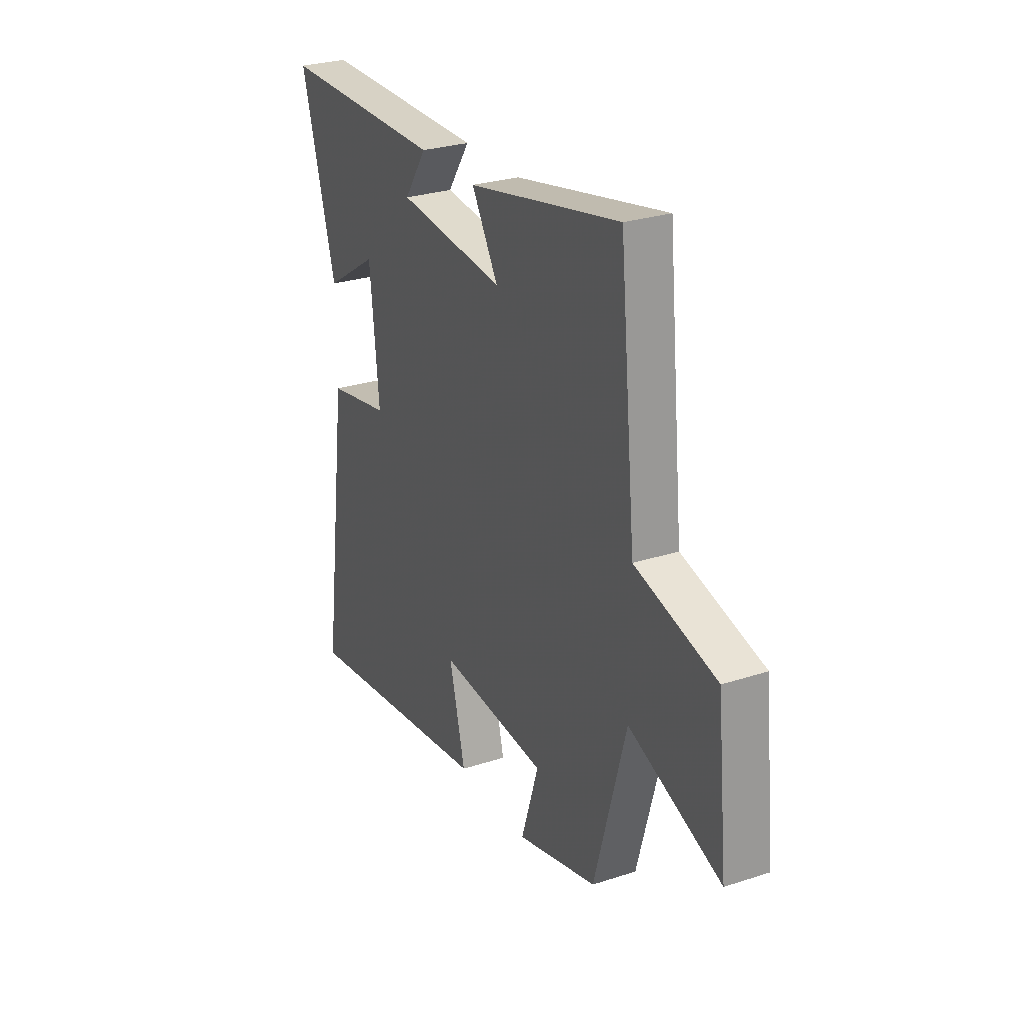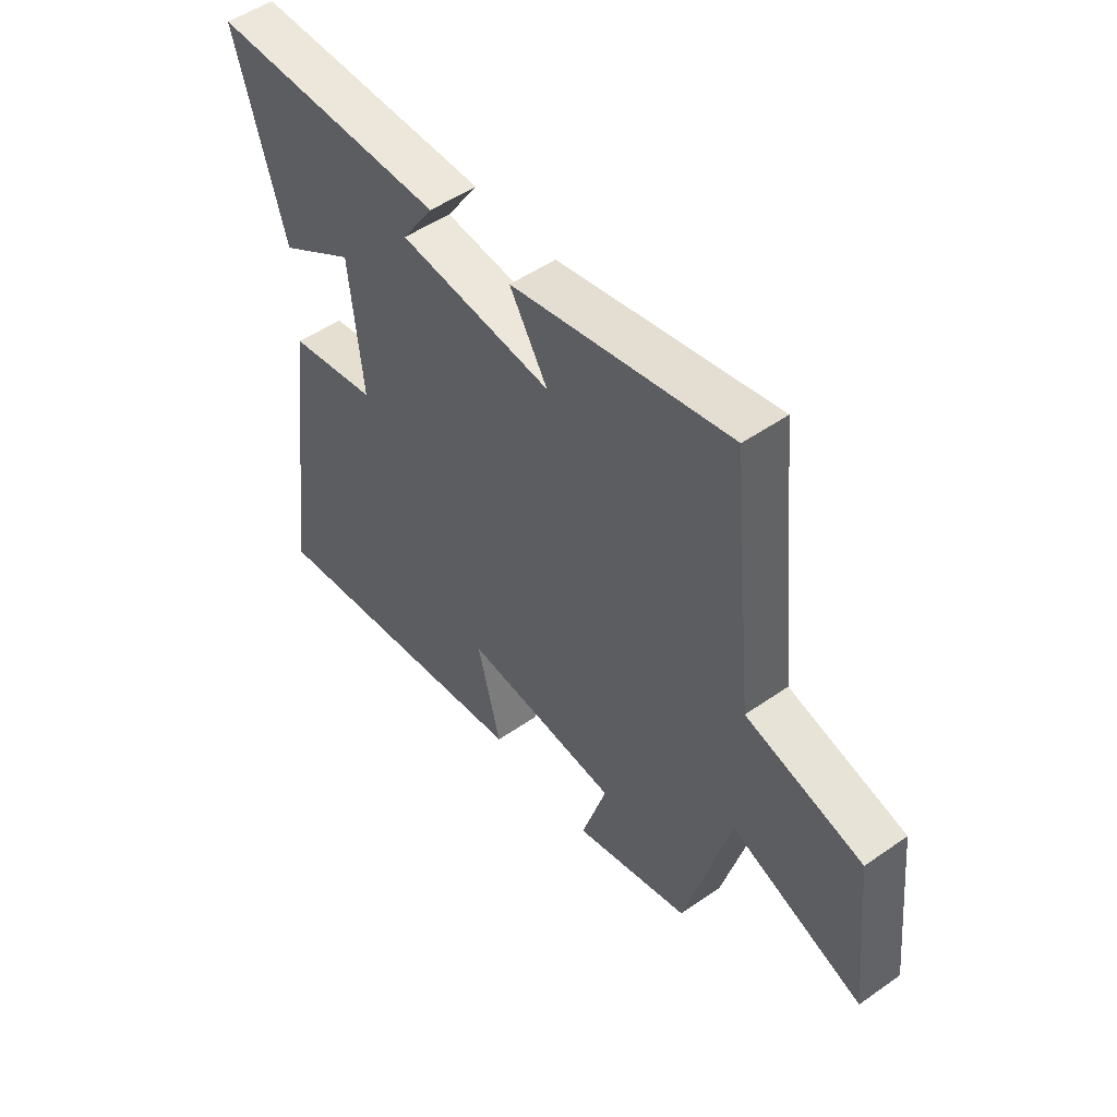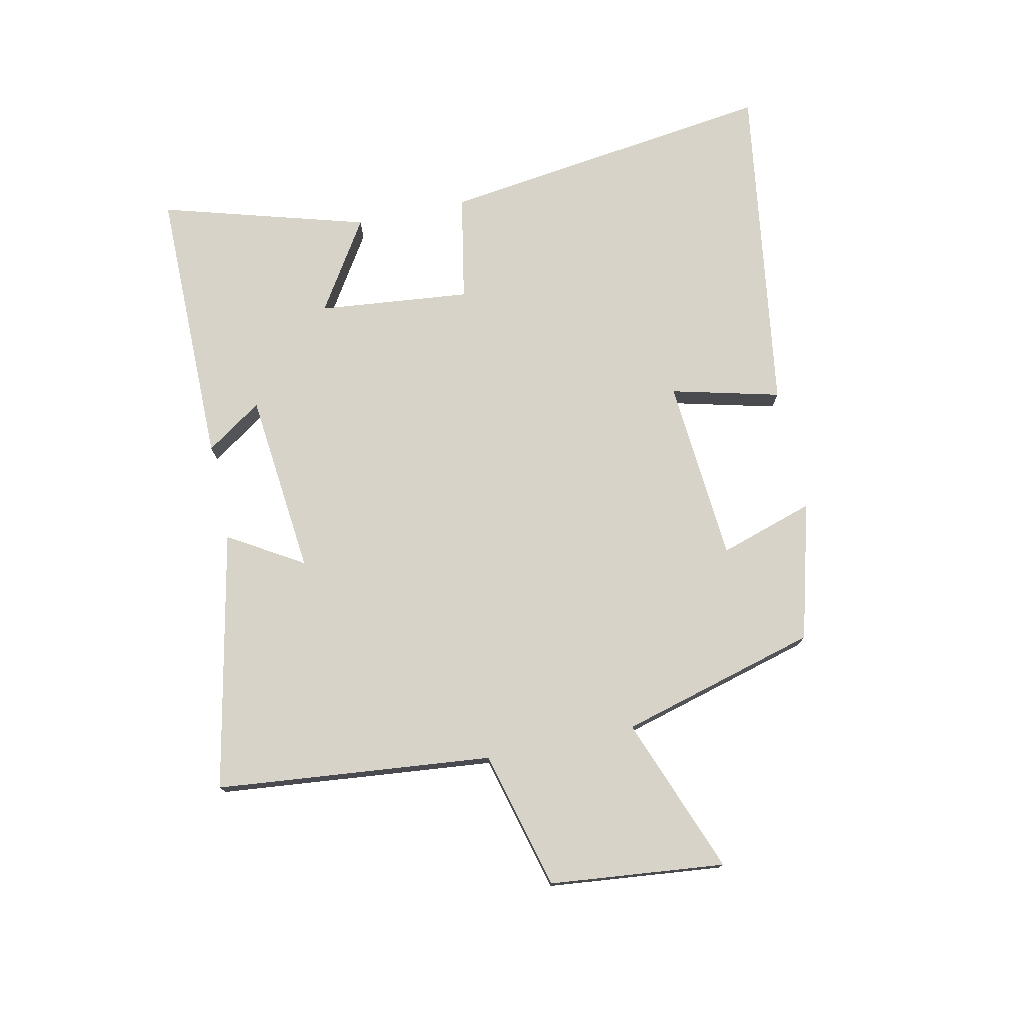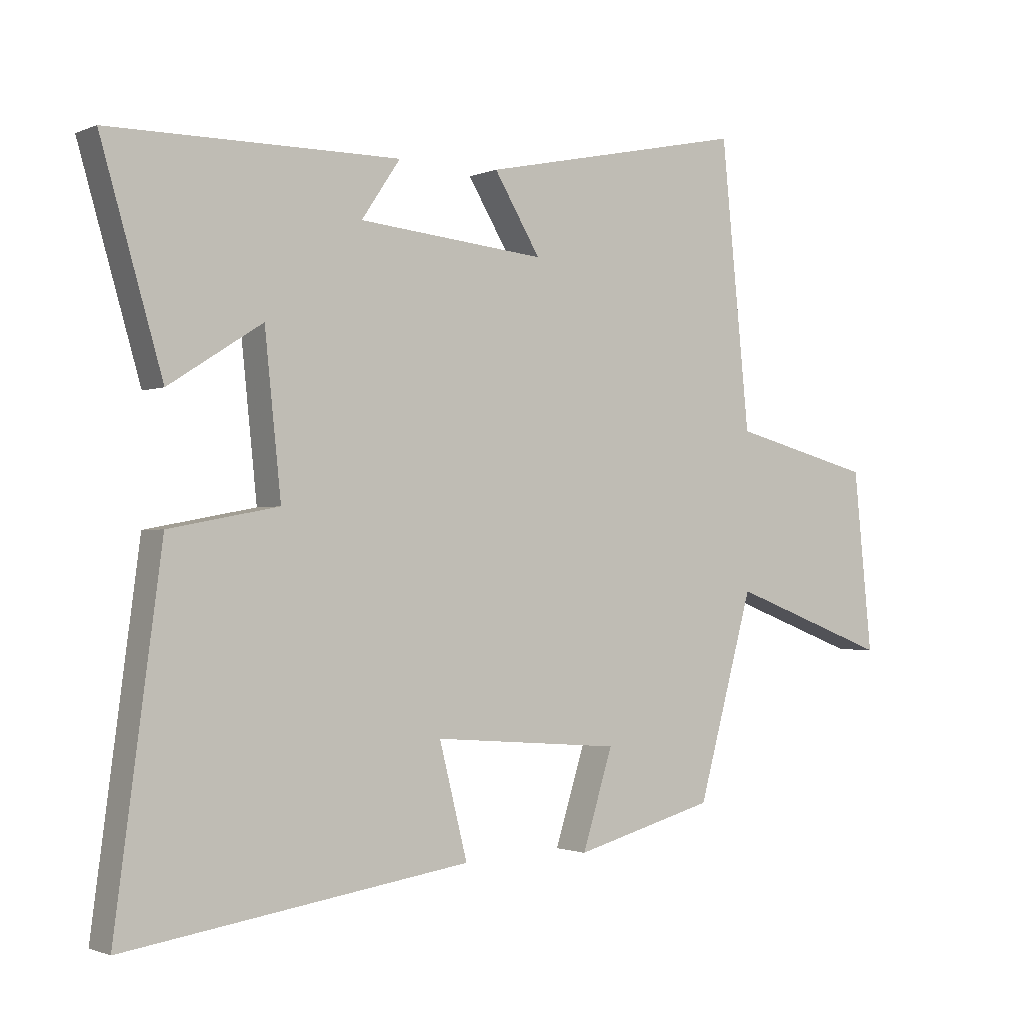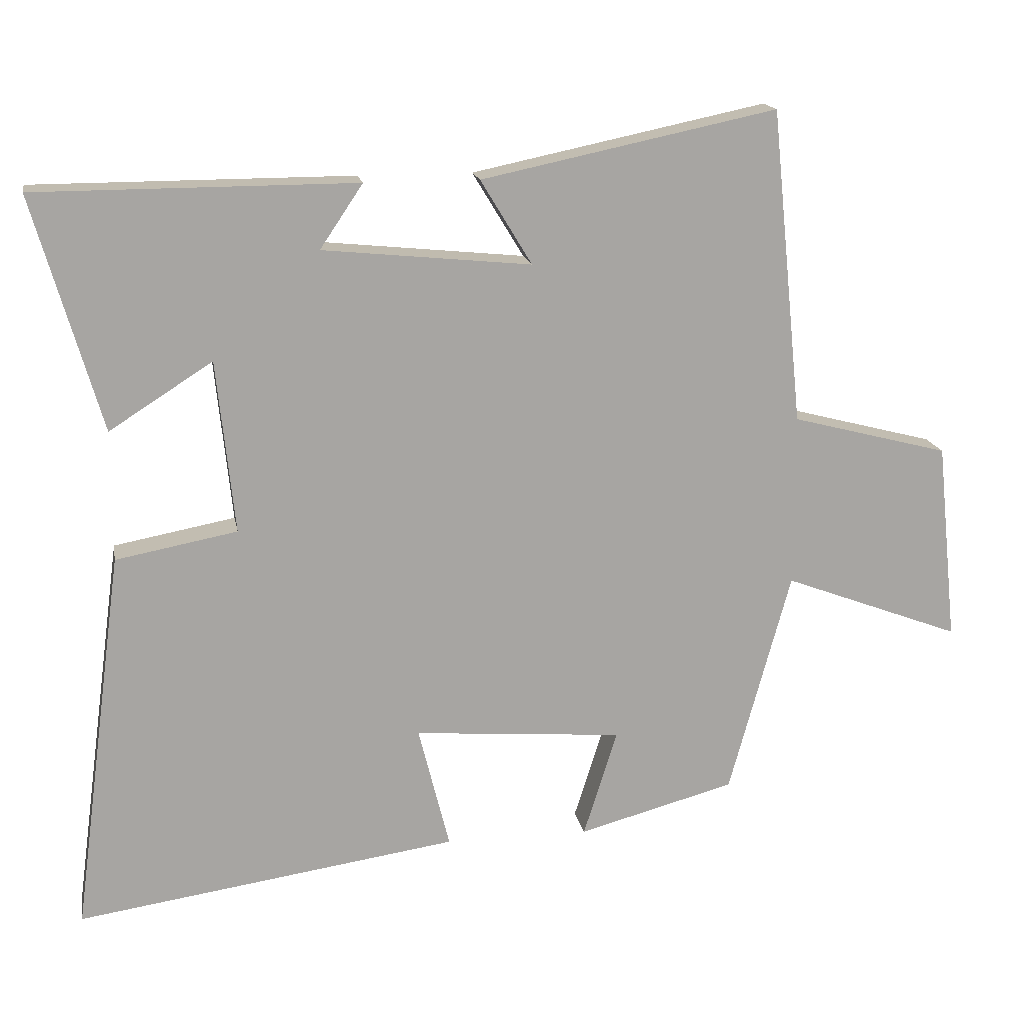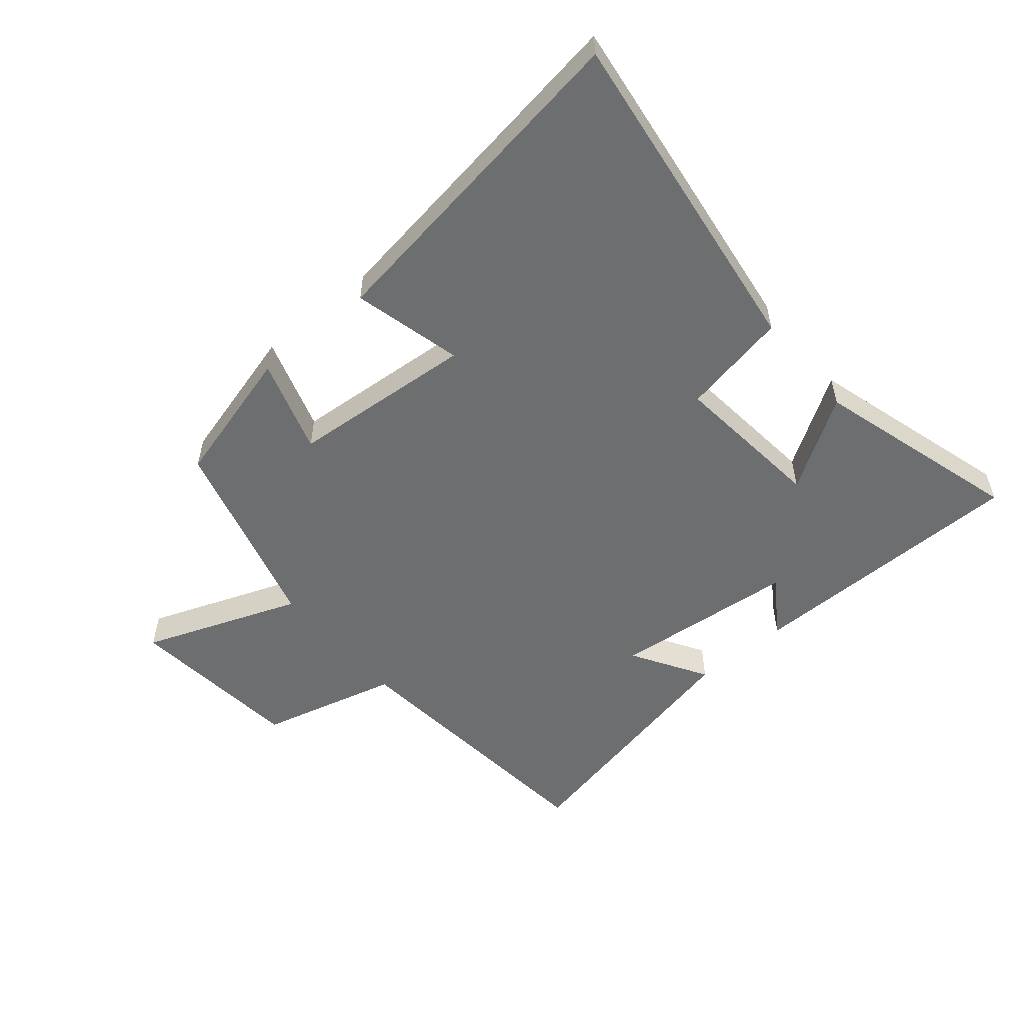
<metadata>
{"format":"obj","ext":"obj","renderer":"f3d","projection":"perspective","resolution":1024,"background":"white","views":[{"elev":27.7,"azim":63.5,"up":"+Z"},{"elev":50.5,"azim":52.6,"up":"+Z"},{"elev":75.8,"azim":77.9,"up":"+Y"},{"elev":-1.3,"azim":-34.2,"up":"+Z"},{"elev":16.4,"azim":-10.1,"up":"+Z"},{"elev":-54.2,"azim":-140.0,"up":"+Y"}]}
</metadata>
<code>
v 0.411 0.07 -0.439
v 0.185 0.07 -0.5
v 0.234 0.07 -0.345
v -0.068 0.07 -0.321
v -0.023 0.07 -0.5
v -0.574 0.07 -0.581
v -0.5 0.07 -0.027
v -0.325 0.07 0.006
v -0.351 0.07 0.256
v -0.5 0.07 0.161
v -0.598 0.07 0.499
v -0.136 0.07 0.5
v -0.198 0.07 0.408
v 0.102 0.07 0.378
v 0.028 0.07 0.5
v 0.454 0.07 0.589
v 0.5 0.07 0.135
v 0.727 0.07 0.076
v 0.757 0.07 -0.212
v 0.5 0.07 -0.115
v 0.411 0 -0.439
v 0.185 0 -0.5
v 0.234 0 -0.345
v -0.068 0 -0.321
v -0.023 0 -0.5
v -0.574 0 -0.581
v -0.5 0 -0.027
v -0.325 0 0.006
v -0.351 0 0.256
v -0.5 0 0.161
v -0.598 0 0.499
v -0.136 0 0.5
v -0.198 0 0.408
v 0.102 0 0.378
v 0.028 0 0.5
v 0.454 0 0.589
v 0.5 0 0.135
v 0.727 0 0.076
v 0.757 0 -0.212
v 0.5 0 -0.115
f 17 18 19 20
f 14 15 16 17
f 13 14 17 20
f 10 11 12 13
f 9 10 13
f 8 9 13 20
f 4 5 6 7
f 3 4 7 8
f 20 1 2 3
f 3 8 20
f 40 39 38 37
f 37 36 35 34
f 40 37 34 33
f 33 32 31 30
f 33 30 29
f 40 33 29 28
f 27 26 25 24
f 28 27 24 23
f 23 22 21 40
f 40 28 23
f 1 21 22 2
f 2 22 23 3
f 3 23 24 4
f 4 24 25 5
f 5 25 26 6
f 6 26 27 7
f 7 27 28 8
f 8 28 29 9
f 9 29 30 10
f 10 30 31 11
f 11 31 32 12
f 12 32 33 13
f 13 33 34 14
f 14 34 35 15
f 15 35 36 16
f 16 36 37 17
f 17 37 38 18
f 18 38 39 19
f 19 39 40 20
f 20 40 21 1

</code>
